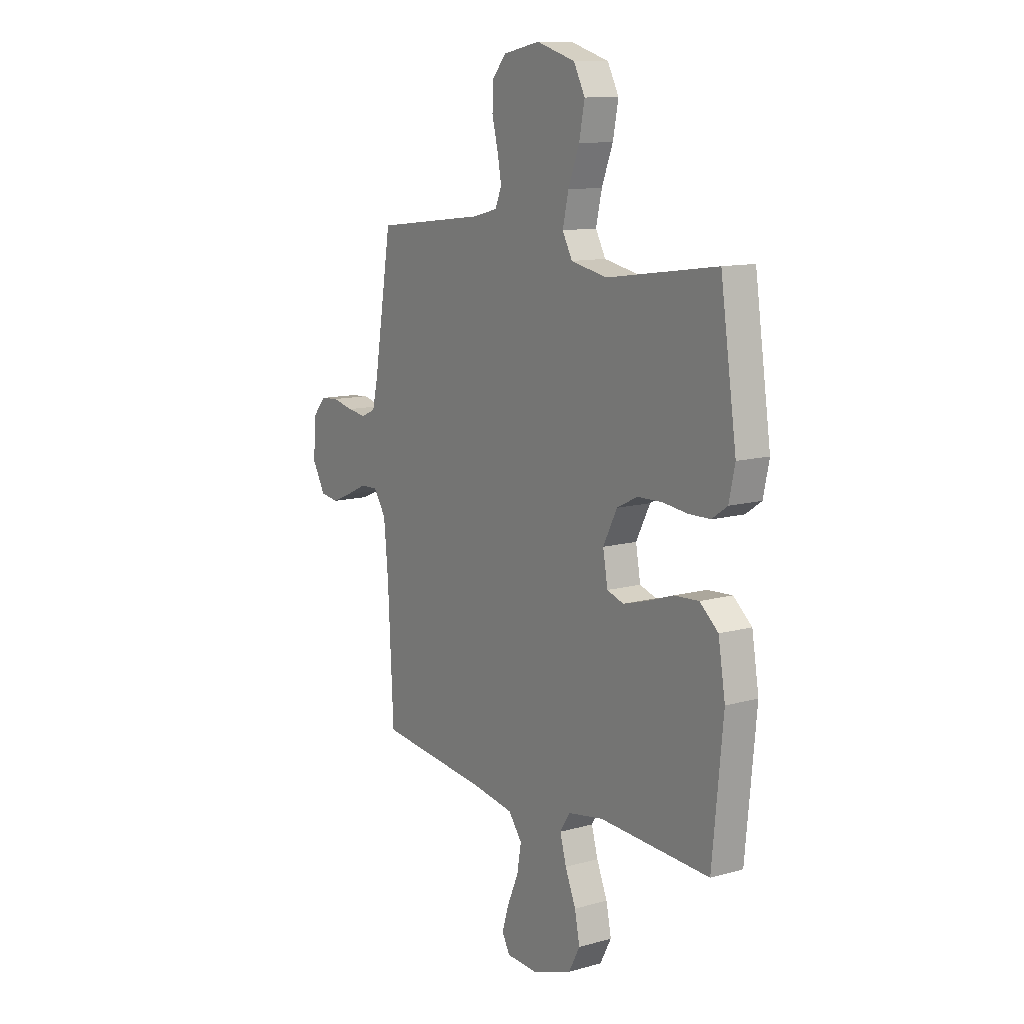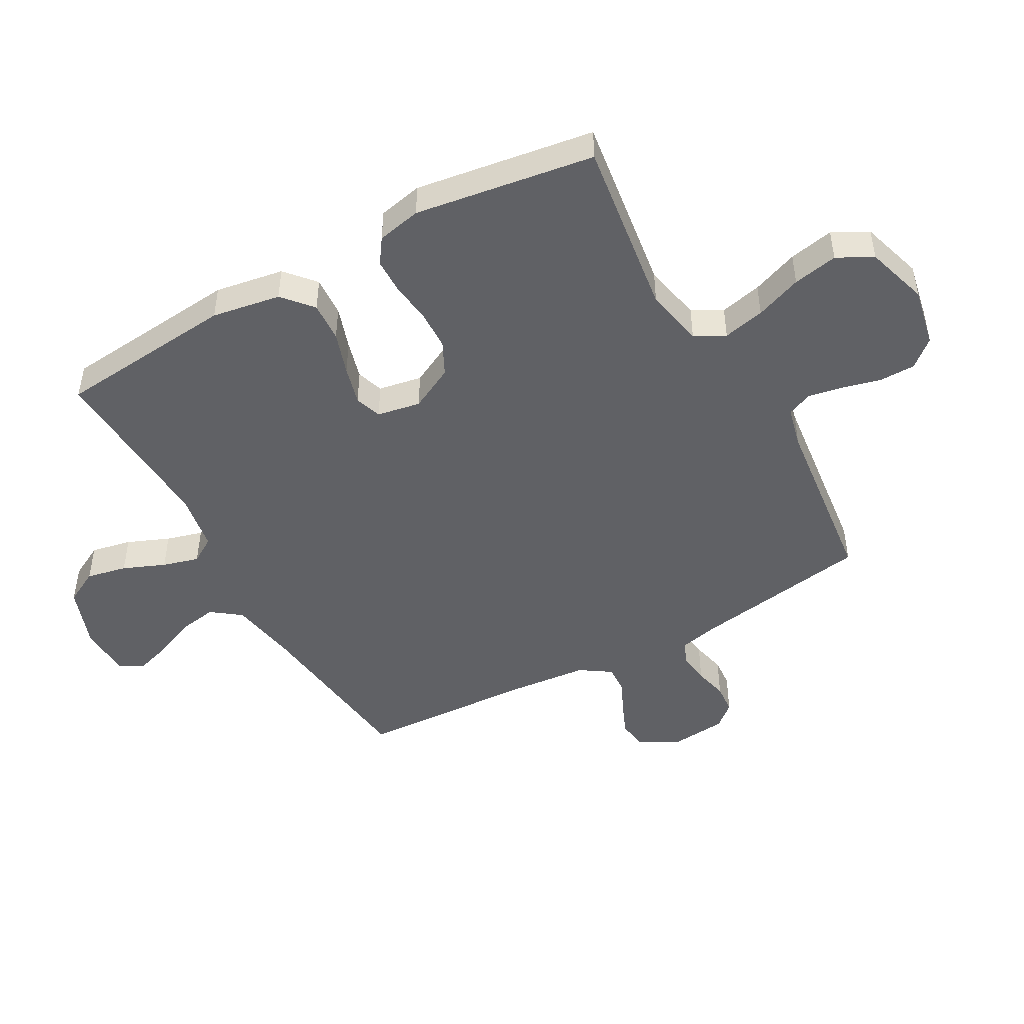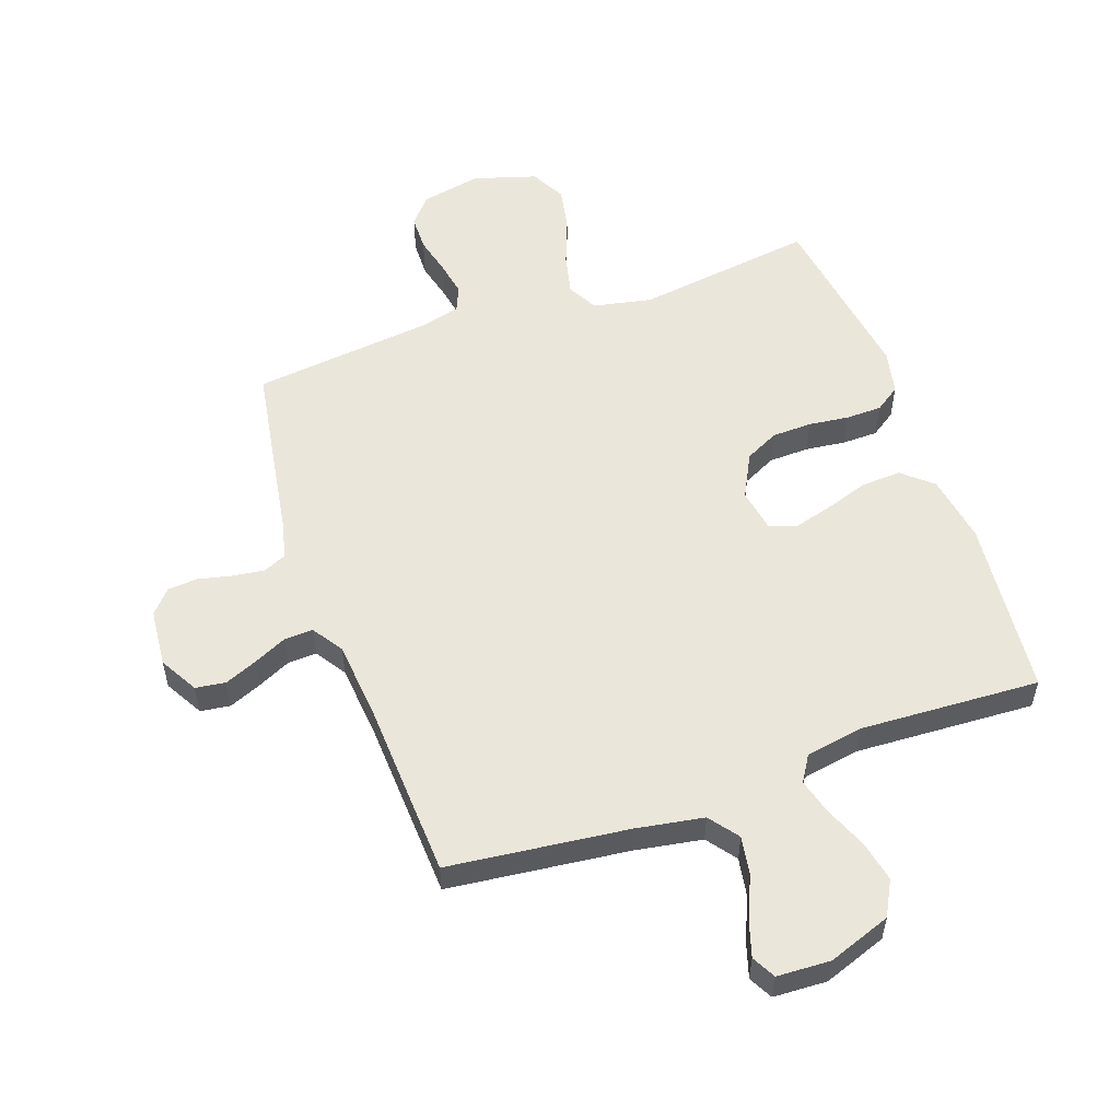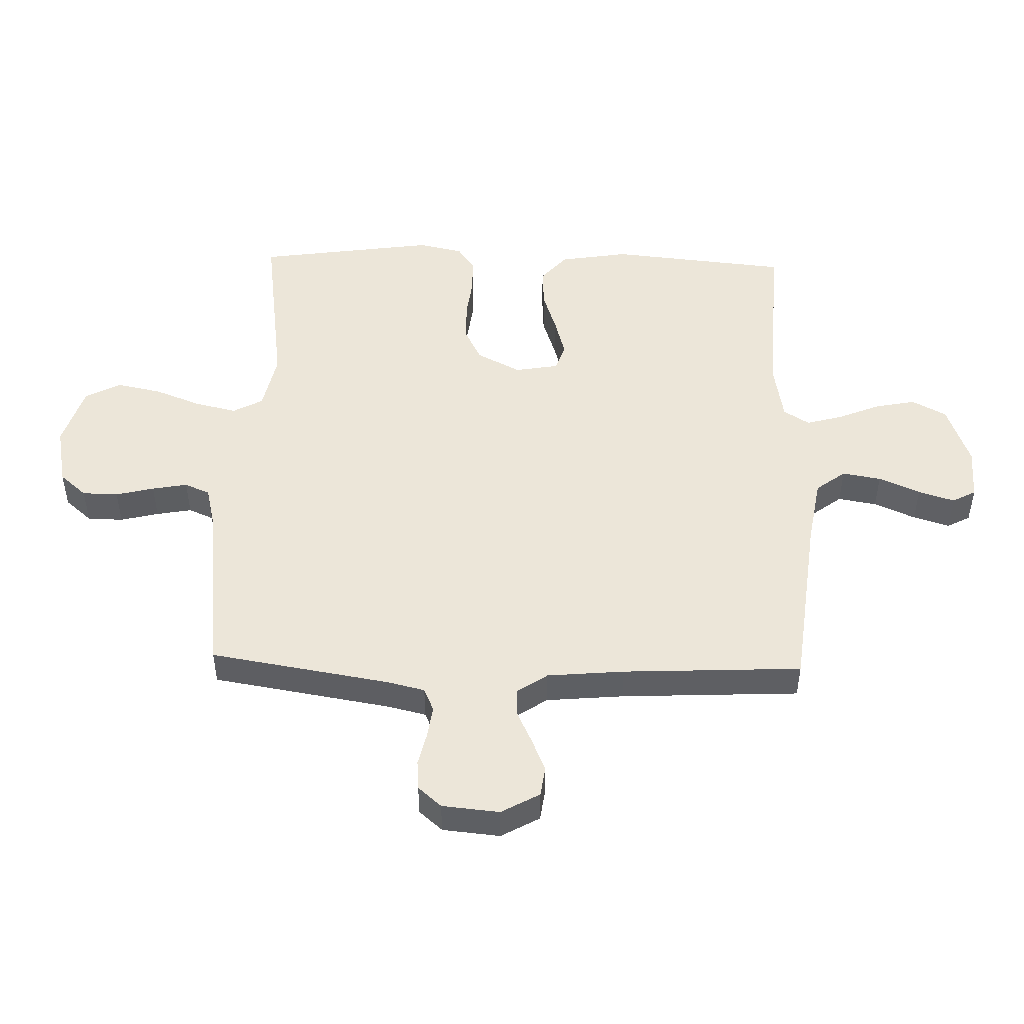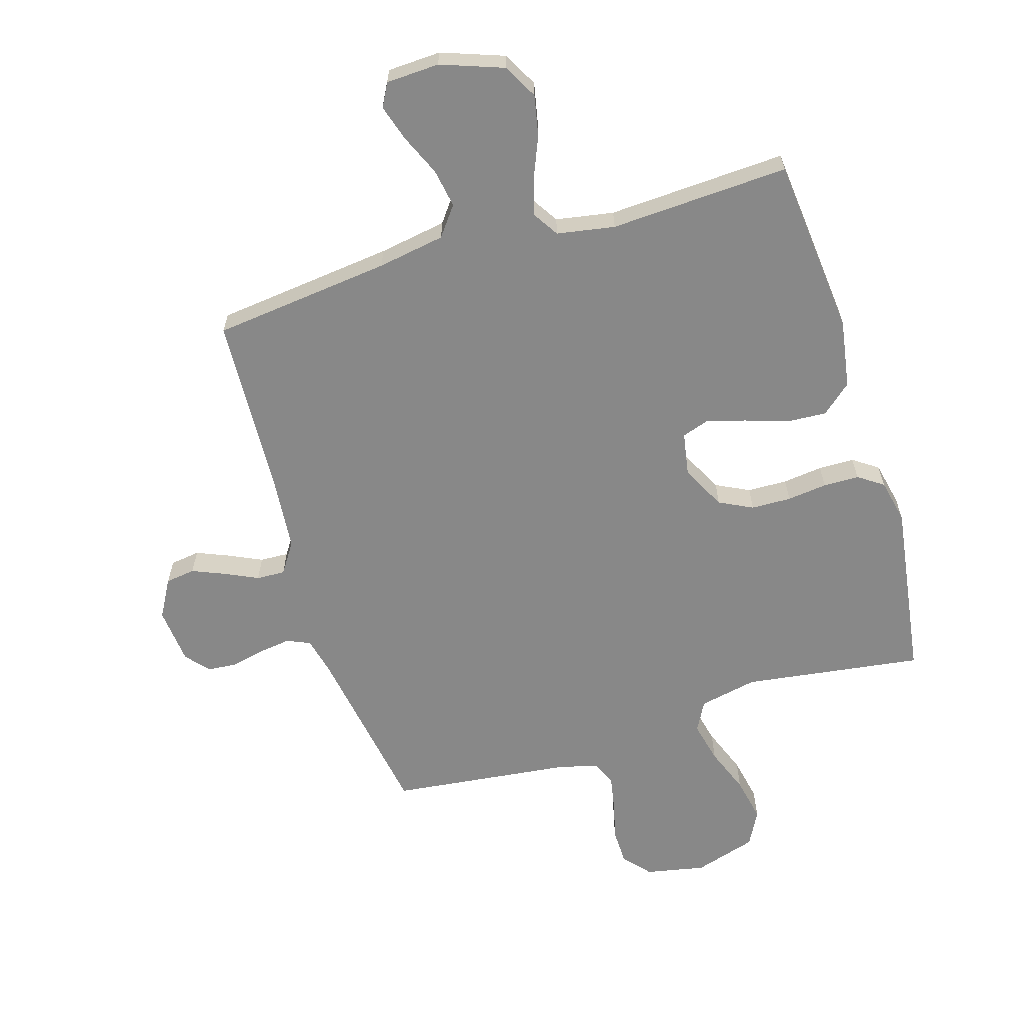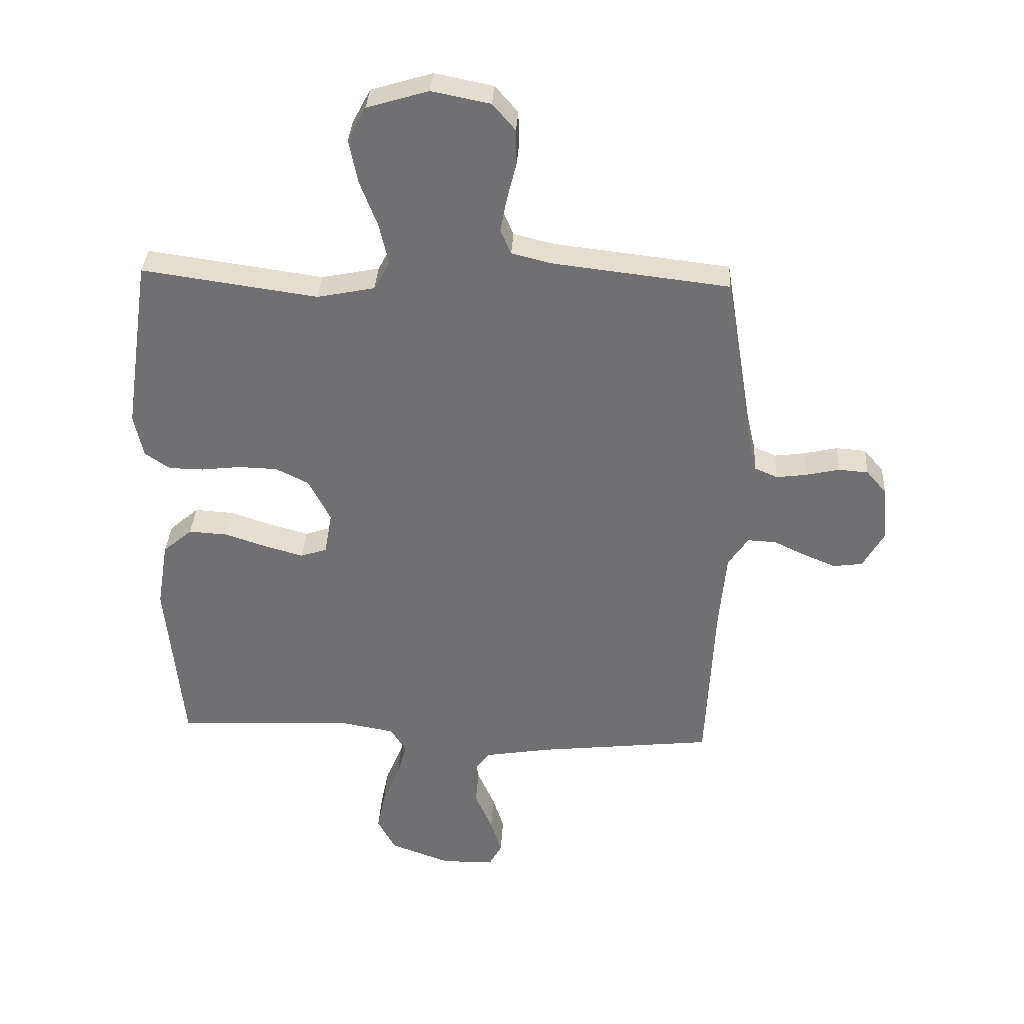
<metadata>
{"format":"obj","ext":"obj","renderer":"f3d","projection":"perspective","resolution":1024,"background":"white","views":[{"elev":11.5,"azim":-124.1,"up":"+Z"},{"elev":-47.2,"azim":-60.9,"up":"+Y"},{"elev":54.8,"azim":160.6,"up":"+Y"},{"elev":48.8,"azim":91.7,"up":"+Y"},{"elev":-62.7,"azim":-163.0,"up":"+Y"},{"elev":34.6,"azim":3.3,"up":"+Z"}]}
</metadata>
<code>
v 0.5 0.07 -0.5
v 0.2 0.07 -0.534
v 0.087 0.07 -0.553
v 0.05 0.07 -0.602
v 0.061 0.07 -0.667
v 0.091 0.07 -0.736
v 0.11 0.07 -0.797
v 0.089 0.07 -0.836
v 0 0.07 -0.84
v -0.105 0.07 -0.802
v -0.136 0.07 -0.744
v -0.122 0.07 -0.676
v -0.093 0.07 -0.606
v -0.076 0.07 -0.545
v -0.103 0.07 -0.502
v -0.2 0.07 -0.485
v -0.5 0.07 -0.5
v -0.529 0.07 -0.2
v -0.51 0.07 -0.085
v -0.46 0.07 -0.042
v -0.393 0.07 -0.046
v -0.321 0.07 -0.07
v -0.256 0.07 -0.088
v -0.211 0.07 -0.073
v -0.198 0.07 0
v -0.236 0.07 0.074
v -0.292 0.07 0.102
v -0.359 0.07 0.104
v -0.426 0.07 0.096
v -0.486 0.07 0.097
v -0.528 0.07 0.126
v -0.544 0.07 0.2
v -0.5 0.07 0.5
v -0.2 0.07 0.458
v -0.102 0.07 0.478
v -0.075 0.07 0.528
v -0.091 0.07 0.598
v -0.121 0.07 0.676
v -0.136 0.07 0.751
v -0.105 0.07 0.81
v 0 0.07 0.842
v 0.1 0.07 0.822
v 0.139 0.07 0.777
v 0.14 0.07 0.717
v 0.124 0.07 0.653
v 0.113 0.07 0.594
v 0.131 0.07 0.552
v 0.2 0.07 0.535
v 0.5 0.07 0.5
v 0.549 0.07 0.2
v 0.564 0.07 0.136
v 0.603 0.07 0.119
v 0.655 0.07 0.126
v 0.712 0.07 0.139
v 0.762 0.07 0.135
v 0.796 0.07 0.096
v 0.805 0.07 0
v 0.769 0.07 -0.064
v 0.719 0.07 -0.071
v 0.664 0.07 -0.048
v 0.609 0.07 -0.022
v 0.561 0.07 -0.02
v 0.527 0.07 -0.071
v 0.515 0.07 -0.2
v 0.5 0 -0.5
v 0.2 0 -0.534
v 0.087 0 -0.553
v 0.05 0 -0.602
v 0.061 0 -0.667
v 0.091 0 -0.736
v 0.11 0 -0.797
v 0.089 0 -0.836
v 0 0 -0.84
v -0.105 0 -0.802
v -0.136 0 -0.744
v -0.122 0 -0.676
v -0.093 0 -0.606
v -0.076 0 -0.545
v -0.103 0 -0.502
v -0.2 0 -0.485
v -0.5 0 -0.5
v -0.529 0 -0.2
v -0.51 0 -0.085
v -0.46 0 -0.042
v -0.393 0 -0.046
v -0.321 0 -0.07
v -0.256 0 -0.088
v -0.211 0 -0.073
v -0.198 0 0
v -0.236 0 0.074
v -0.292 0 0.102
v -0.359 0 0.104
v -0.426 0 0.096
v -0.486 0 0.097
v -0.528 0 0.126
v -0.544 0 0.2
v -0.5 0 0.5
v -0.2 0 0.458
v -0.102 0 0.478
v -0.075 0 0.528
v -0.091 0 0.598
v -0.121 0 0.676
v -0.136 0 0.751
v -0.105 0 0.81
v 0 0 0.842
v 0.1 0 0.822
v 0.139 0 0.777
v 0.14 0 0.717
v 0.124 0 0.653
v 0.113 0 0.594
v 0.131 0 0.552
v 0.2 0 0.535
v 0.5 0 0.5
v 0.549 0 0.2
v 0.564 0 0.136
v 0.603 0 0.119
v 0.655 0 0.126
v 0.712 0 0.139
v 0.762 0 0.135
v 0.796 0 0.096
v 0.805 0 0
v 0.769 0 -0.064
v 0.719 0 -0.071
v 0.664 0 -0.048
v 0.609 0 -0.022
v 0.561 0 -0.02
v 0.527 0 -0.071
v 0.515 0 -0.2
f 59 60 61
f 58 59 61
f 57 58 61
f 56 57 61
f 55 56 61
f 54 55 61
f 53 54 61
f 52 53 61 62
f 51 52 62 63
f 48 49 50
f 50 51 63
f 48 50 63
f 47 48 63
f 43 44 45
f 42 43 45
f 41 42 45
f 40 41 45
f 39 40 45
f 38 39 45
f 37 38 45
f 36 37 45 46
f 35 36 46 47
f 32 33 34
f 31 32 34
f 30 31 34
f 29 30 34
f 28 29 34
f 27 28 34 35
f 47 63 64
f 35 47 64
f 27 35 64
f 26 27 64
f 20 21 22
f 19 20 22
f 18 19 22
f 17 18 22
f 16 17 22
f 15 16 22 23
f 14 15 23 24
f 11 12 13
f 10 11 13
f 9 10 13
f 8 9 13
f 7 8 13
f 6 7 13
f 5 6 13
f 4 5 13 14
f 14 24 25
f 4 14 25
f 3 4 25
f 64 1 2
f 25 26 64
f 3 25 64
f 2 3 64
f 125 124 123
f 125 123 122
f 125 122 121
f 125 121 120
f 125 120 119
f 125 119 118
f 125 118 117
f 126 125 117 116
f 127 126 116 115
f 114 113 112
f 127 115 114
f 127 114 112
f 127 112 111
f 109 108 107
f 109 107 106
f 109 106 105
f 109 105 104
f 109 104 103
f 109 103 102
f 109 102 101
f 110 109 101 100
f 111 110 100 99
f 98 97 96
f 98 96 95
f 98 95 94
f 98 94 93
f 98 93 92
f 99 98 92 91
f 128 127 111
f 128 111 99
f 128 99 91
f 128 91 90
f 86 85 84
f 86 84 83
f 86 83 82
f 86 82 81
f 86 81 80
f 87 86 80 79
f 88 87 79 78
f 77 76 75
f 77 75 74
f 77 74 73
f 77 73 72
f 77 72 71
f 77 71 70
f 77 70 69
f 78 77 69 68
f 89 88 78
f 89 78 68
f 89 68 67
f 66 65 128
f 128 90 89
f 128 89 67
f 128 67 66
f 1 65 66 2
f 2 66 67 3
f 3 67 68 4
f 4 68 69 5
f 5 69 70 6
f 6 70 71 7
f 7 71 72 8
f 8 72 73 9
f 9 73 74 10
f 10 74 75 11
f 11 75 76 12
f 12 76 77 13
f 13 77 78 14
f 14 78 79 15
f 15 79 80 16
f 16 80 81 17
f 17 81 82 18
f 18 82 83 19
f 19 83 84 20
f 20 84 85 21
f 21 85 86 22
f 22 86 87 23
f 23 87 88 24
f 24 88 89 25
f 25 89 90 26
f 26 90 91 27
f 27 91 92 28
f 28 92 93 29
f 29 93 94 30
f 30 94 95 31
f 31 95 96 32
f 32 96 97 33
f 33 97 98 34
f 34 98 99 35
f 35 99 100 36
f 36 100 101 37
f 37 101 102 38
f 38 102 103 39
f 39 103 104 40
f 40 104 105 41
f 41 105 106 42
f 42 106 107 43
f 43 107 108 44
f 44 108 109 45
f 45 109 110 46
f 46 110 111 47
f 47 111 112 48
f 48 112 113 49
f 49 113 114 50
f 50 114 115 51
f 51 115 116 52
f 52 116 117 53
f 53 117 118 54
f 54 118 119 55
f 55 119 120 56
f 56 120 121 57
f 57 121 122 58
f 58 122 123 59
f 59 123 124 60
f 60 124 125 61
f 61 125 126 62
f 62 126 127 63
f 63 127 128 64
f 64 128 65 1

</code>
